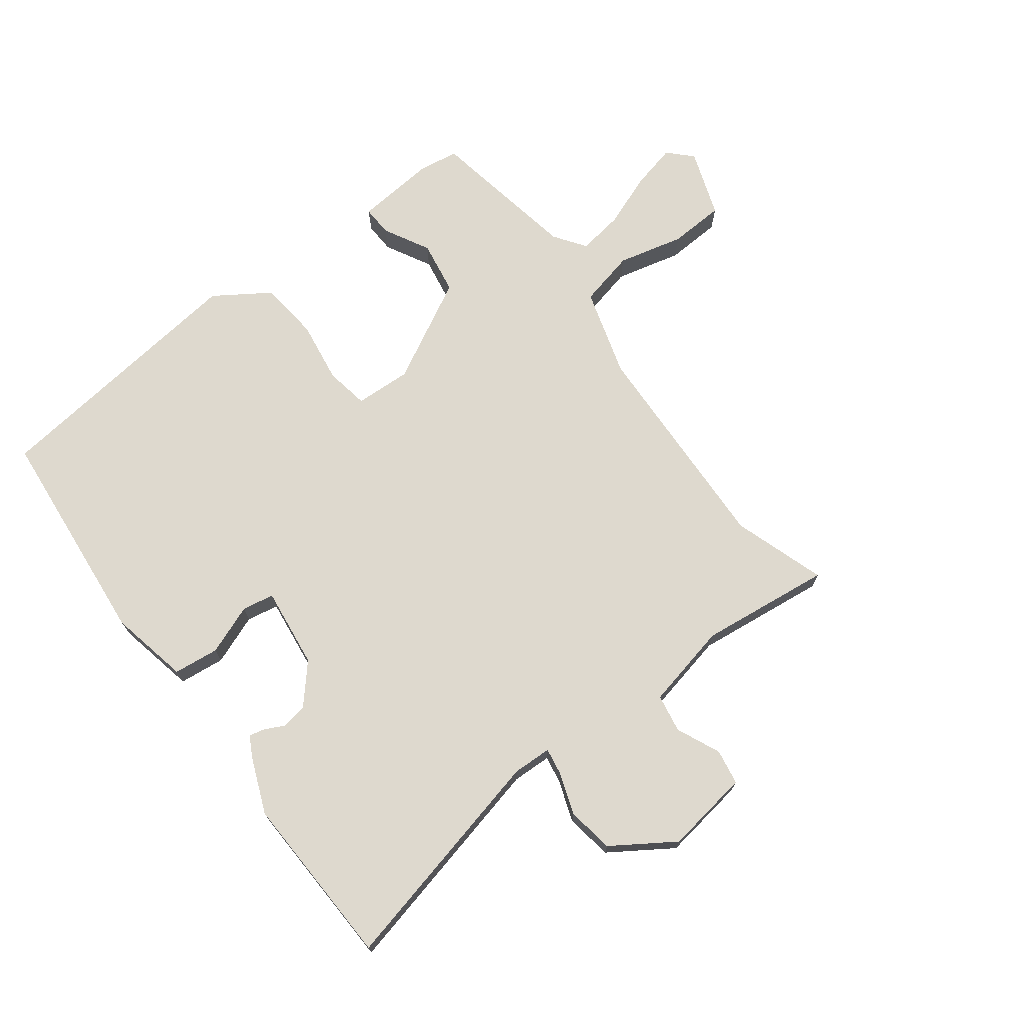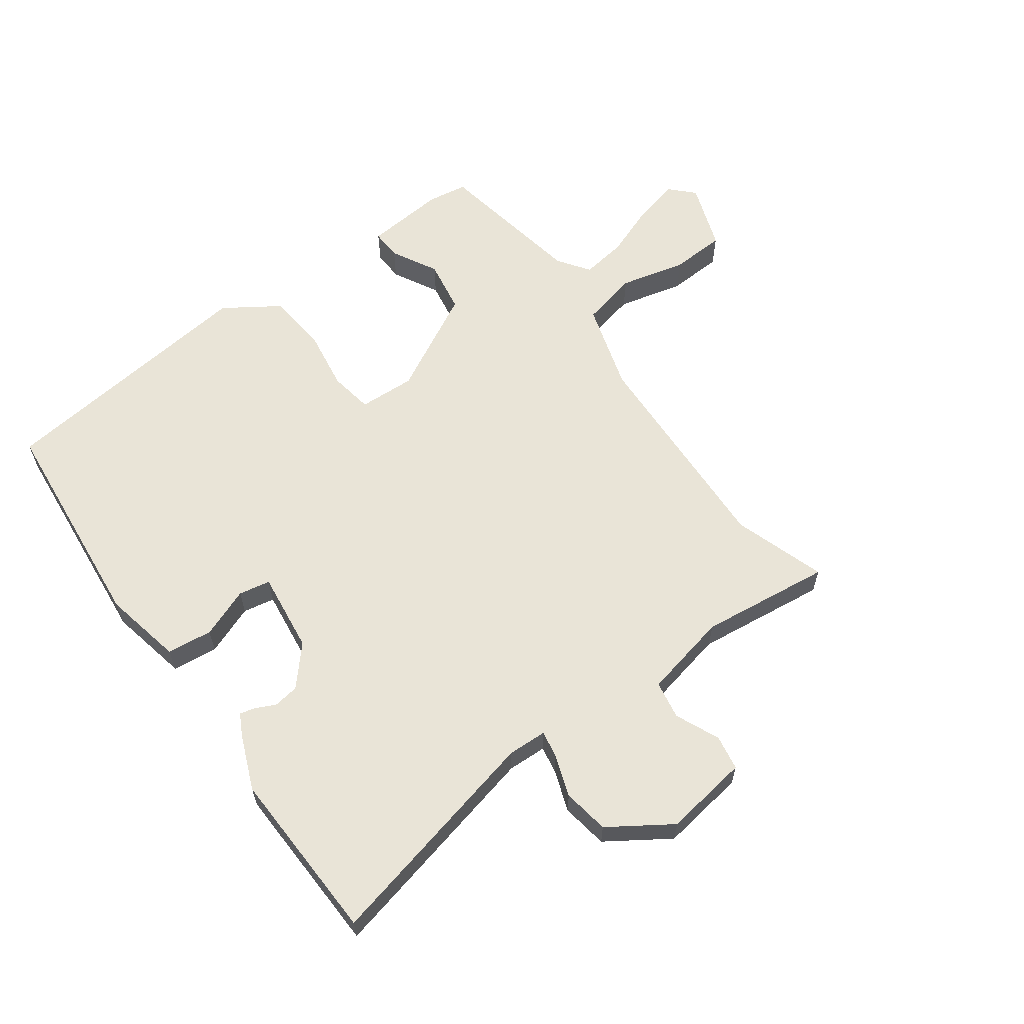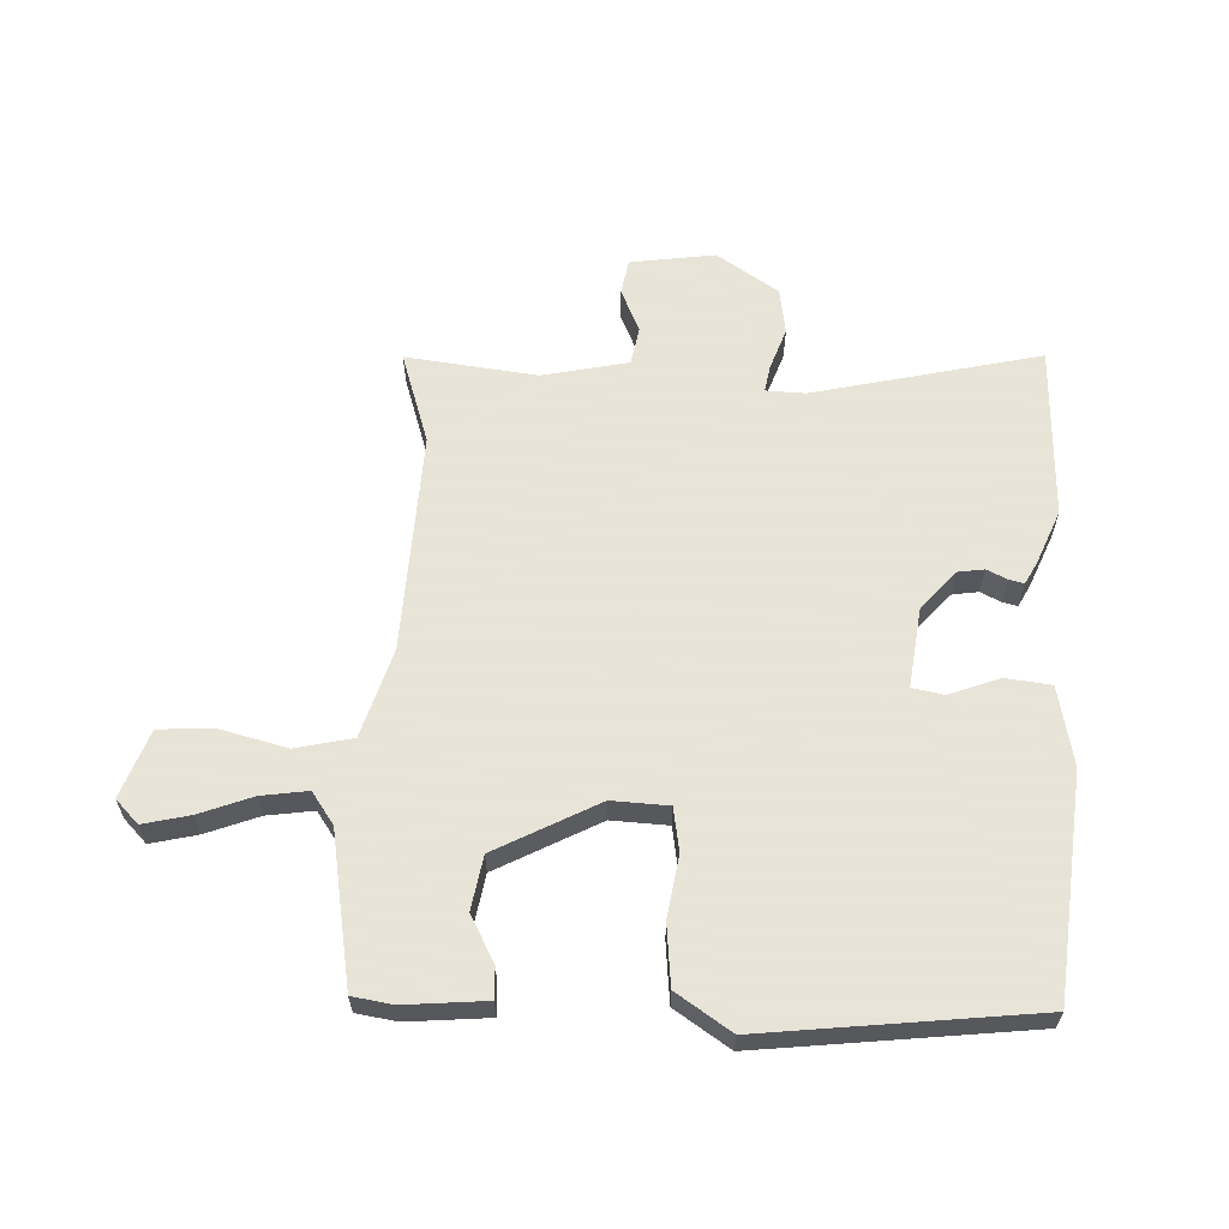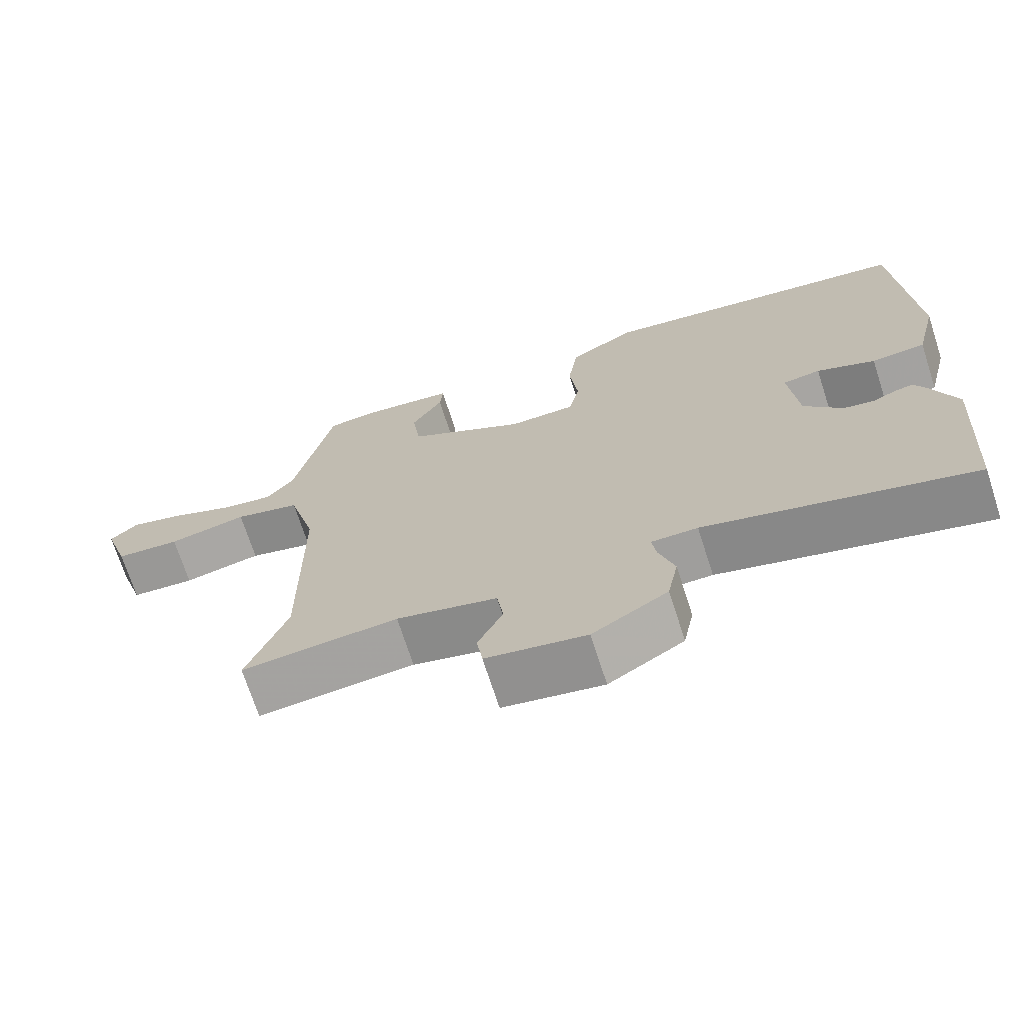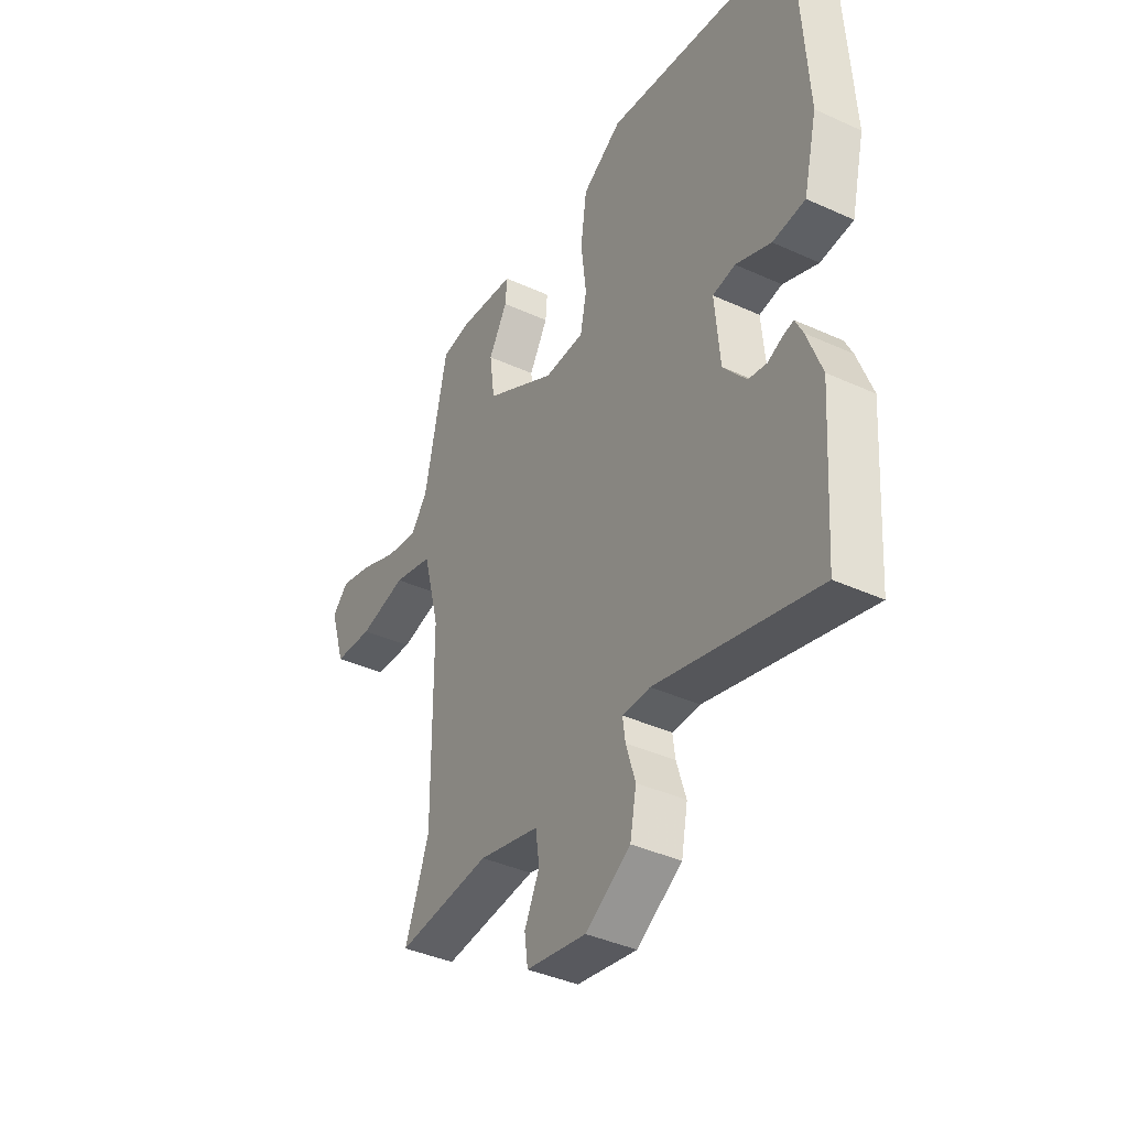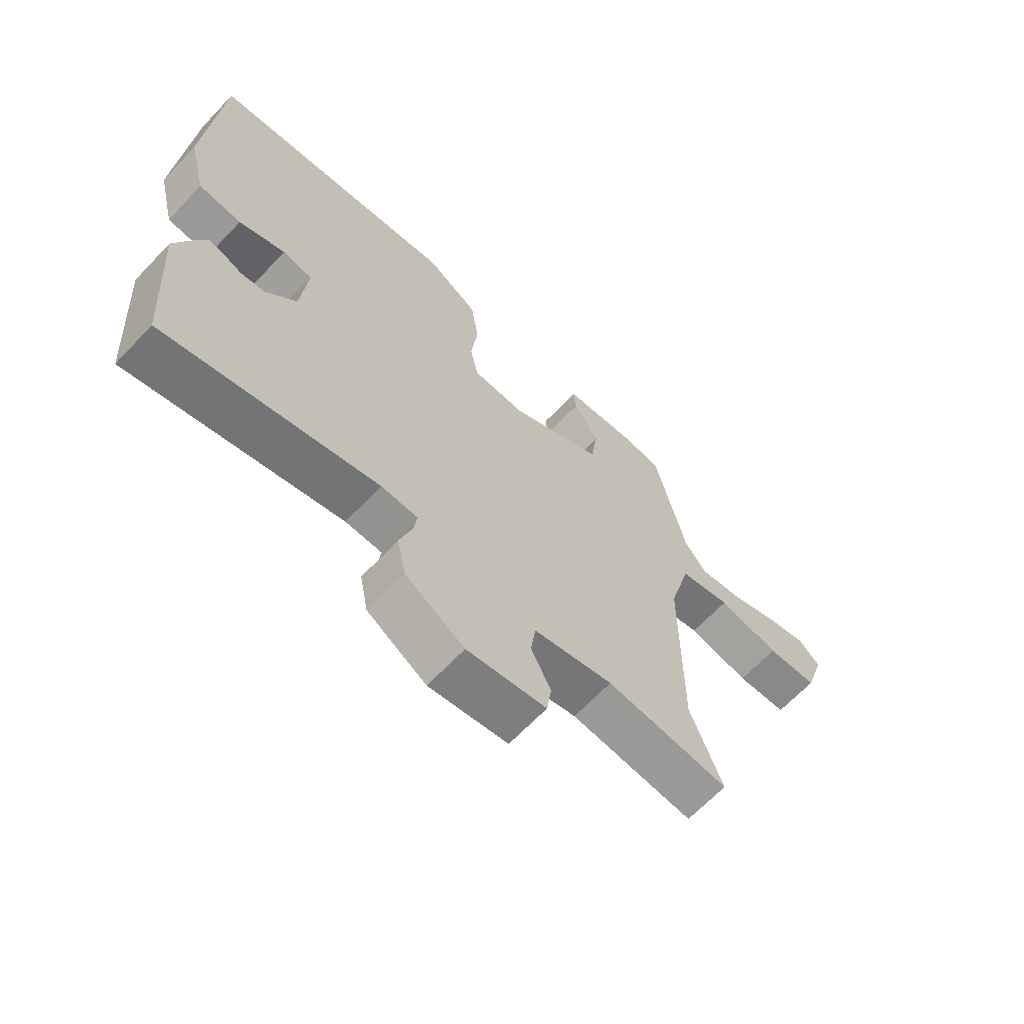
<metadata>
{"format":"obj","ext":"obj","renderer":"f3d","projection":"perspective","resolution":1024,"background":"white","views":[{"elev":71.5,"azim":145.0,"up":"+Y"},{"elev":61.1,"azim":146.1,"up":"+Y"},{"elev":61.4,"azim":4.6,"up":"+Y"},{"elev":-70.9,"azim":17.9,"up":"+Z"},{"elev":-39.7,"azim":60.5,"up":"+Z"},{"elev":-66.4,"azim":136.4,"up":"+Z"}]}
</metadata>
<code>
v 0.51 0.07 -0.357
v 0.49 0.07 -0.646
v 0.116 0.07 -0.544
v 0.051 0.07 -0.544
v 0.057 0.07 -0.589
v 0.079 0.07 -0.66
v 0.064 0.07 -0.737
v -0.041 0.07 -0.801
v -0.181 0.07 -0.775
v -0.189 0.07 -0.716
v -0.154 0.07 -0.644
v -0.163 0.07 -0.58
v -0.304 0.07 -0.544
v -0.523 0.07 -0.562
v -0.467 0.07 -0.41
v -0.469 0.07 -0.042
v -0.508 0.07 0.107
v -0.601 0.07 0.132
v -0.712 0.07 0.109
v -0.804 0.07 0.117
v -0.84 0.07 0.231
v -0.801 0.07 0.268
v -0.725 0.07 0.247
v -0.638 0.07 0.21
v -0.562 0.07 0.196
v -0.523 0.07 0.247
v -0.469 0.07 0.498
v -0.402 0.07 0.506
v -0.268 0.07 0.489
v -0.272 0.07 0.438
v -0.316 0.07 0.363
v -0.304 0.07 0.273
v -0.138 0.07 0.177
v -0.044 0.07 0.178
v -0.029 0.07 0.25
v -0.041 0.07 0.354
v -0.027 0.07 0.454
v 0.066 0.07 0.511
v 0.511 0.07 0.442
v 0.533 0.07 0.071
v 0.501 0.07 -0.06
v 0.425 0.07 -0.066
v 0.343 0.07 -0.031
v 0.29 0.07 -0.039
v 0.302 0.07 -0.174
v 0.356 0.07 -0.24
v 0.399 0.07 -0.248
v 0.433 0.07 -0.233
v 0.458 0.07 -0.228
v 0.476 0.07 -0.265
v 0.51 0 -0.357
v 0.49 0 -0.646
v 0.116 0 -0.544
v 0.051 0 -0.544
v 0.057 0 -0.589
v 0.079 0 -0.66
v 0.064 0 -0.737
v -0.041 0 -0.801
v -0.181 0 -0.775
v -0.189 0 -0.716
v -0.154 0 -0.644
v -0.163 0 -0.58
v -0.304 0 -0.544
v -0.523 0 -0.562
v -0.467 0 -0.41
v -0.469 0 -0.042
v -0.508 0 0.107
v -0.601 0 0.132
v -0.712 0 0.109
v -0.804 0 0.117
v -0.84 0 0.231
v -0.801 0 0.268
v -0.725 0 0.247
v -0.638 0 0.21
v -0.562 0 0.196
v -0.523 0 0.247
v -0.469 0 0.498
v -0.402 0 0.506
v -0.268 0 0.489
v -0.272 0 0.438
v -0.316 0 0.363
v -0.304 0 0.273
v -0.138 0 0.177
v -0.044 0 0.178
v -0.029 0 0.25
v -0.041 0 0.354
v -0.027 0 0.454
v 0.066 0 0.511
v 0.511 0 0.442
v 0.533 0 0.071
v 0.501 0 -0.06
v 0.425 0 -0.066
v 0.343 0 -0.031
v 0.29 0 -0.039
v 0.302 0 -0.174
v 0.356 0 -0.24
v 0.399 0 -0.248
v 0.433 0 -0.233
v 0.458 0 -0.228
v 0.476 0 -0.265
f 47 48 49 50
f 46 47 50 1
f 40 41 42 43
f 40 43 44
f 39 40 44
f 38 39 44
f 35 36 37 38
f 34 35 38 44
f 33 34 44 45
f 28 29 30 31
f 26 27 28 31
f 25 26 31 32
f 21 22 23 24
f 21 24 25
f 18 19 20 21
f 17 18 21 25
f 13 14 15
f 12 13 15 16
f 8 9 10 11
f 8 11 12
f 5 6 7 8
f 4 5 8 12
f 46 1 2 3
f 46 3 4
f 17 25 32 33
f 17 33 45 46
f 16 17 46
f 4 12 16 46
f 100 99 98 97
f 51 100 97 96
f 93 92 91 90
f 94 93 90
f 94 90 89
f 94 89 88
f 88 87 86 85
f 94 88 85 84
f 95 94 84 83
f 81 80 79 78
f 81 78 77 76
f 82 81 76 75
f 74 73 72 71
f 75 74 71
f 71 70 69 68
f 75 71 68 67
f 65 64 63
f 66 65 63 62
f 61 60 59 58
f 62 61 58
f 58 57 56 55
f 62 58 55 54
f 53 52 51 96
f 54 53 96
f 83 82 75 67
f 96 95 83 67
f 96 67 66
f 96 66 62 54
f 1 51 52 2
f 2 52 53 3
f 3 53 54 4
f 4 54 55 5
f 5 55 56 6
f 6 56 57 7
f 7 57 58 8
f 8 58 59 9
f 9 59 60 10
f 10 60 61 11
f 11 61 62 12
f 12 62 63 13
f 13 63 64 14
f 14 64 65 15
f 15 65 66 16
f 16 66 67 17
f 17 67 68 18
f 18 68 69 19
f 19 69 70 20
f 20 70 71 21
f 21 71 72 22
f 22 72 73 23
f 23 73 74 24
f 24 74 75 25
f 25 75 76 26
f 26 76 77 27
f 27 77 78 28
f 28 78 79 29
f 29 79 80 30
f 30 80 81 31
f 31 81 82 32
f 32 82 83 33
f 33 83 84 34
f 34 84 85 35
f 35 85 86 36
f 36 86 87 37
f 37 87 88 38
f 38 88 89 39
f 39 89 90 40
f 40 90 91 41
f 41 91 92 42
f 42 92 93 43
f 43 93 94 44
f 44 94 95 45
f 45 95 96 46
f 46 96 97 47
f 47 97 98 48
f 48 98 99 49
f 49 99 100 50
f 50 100 51 1

</code>
